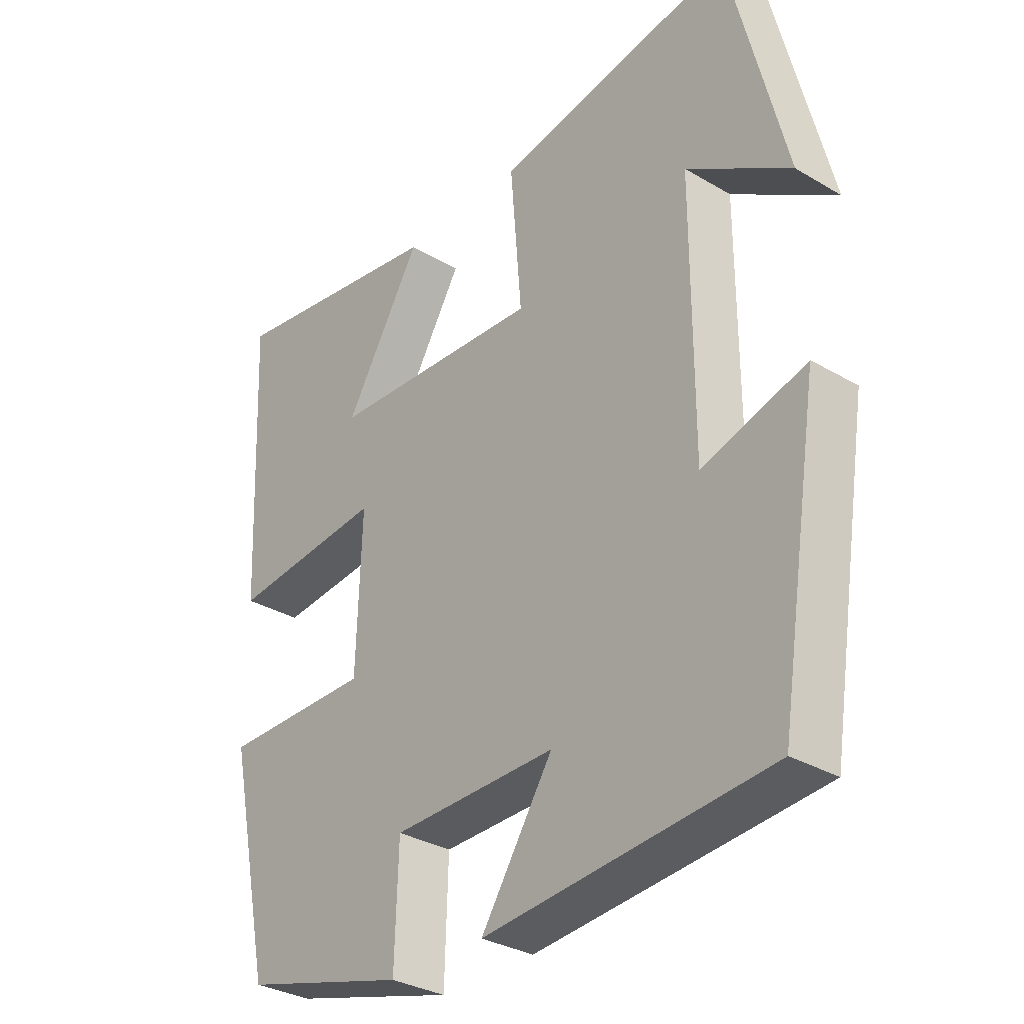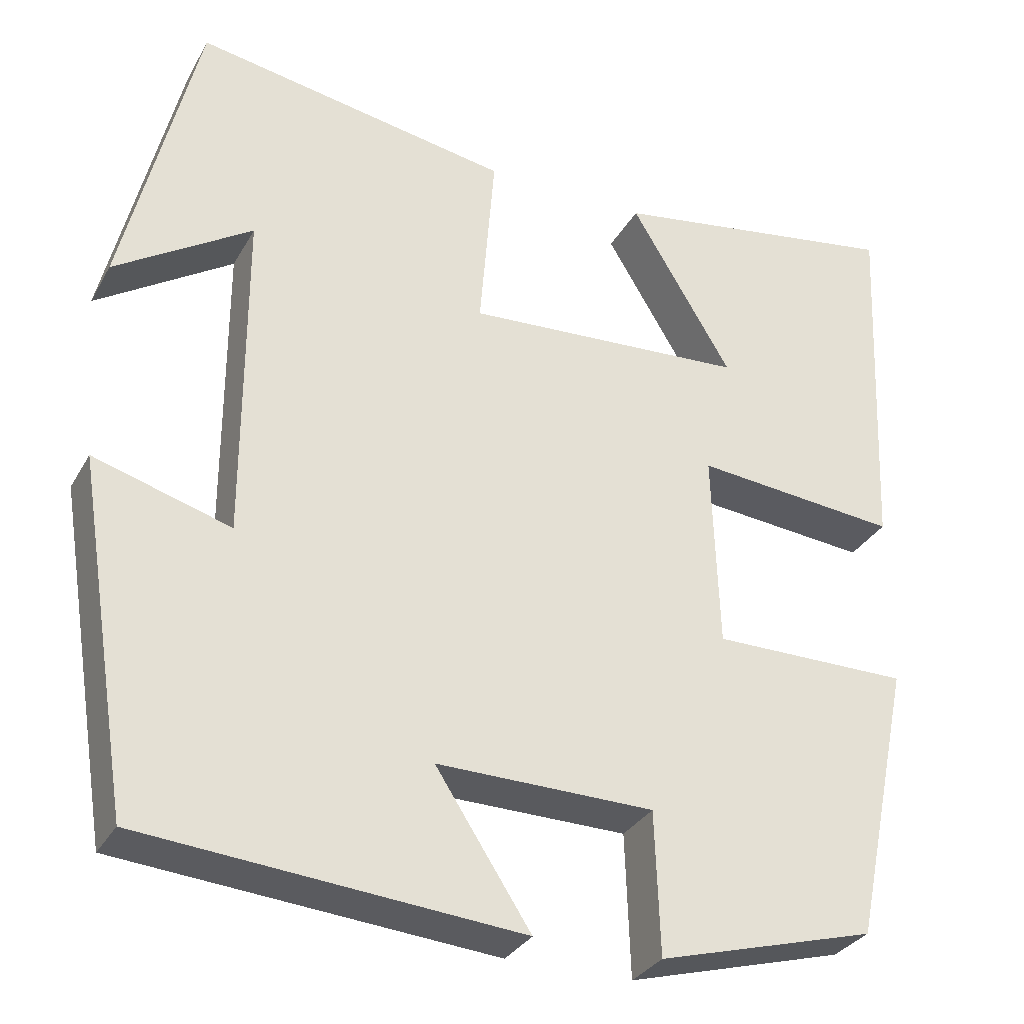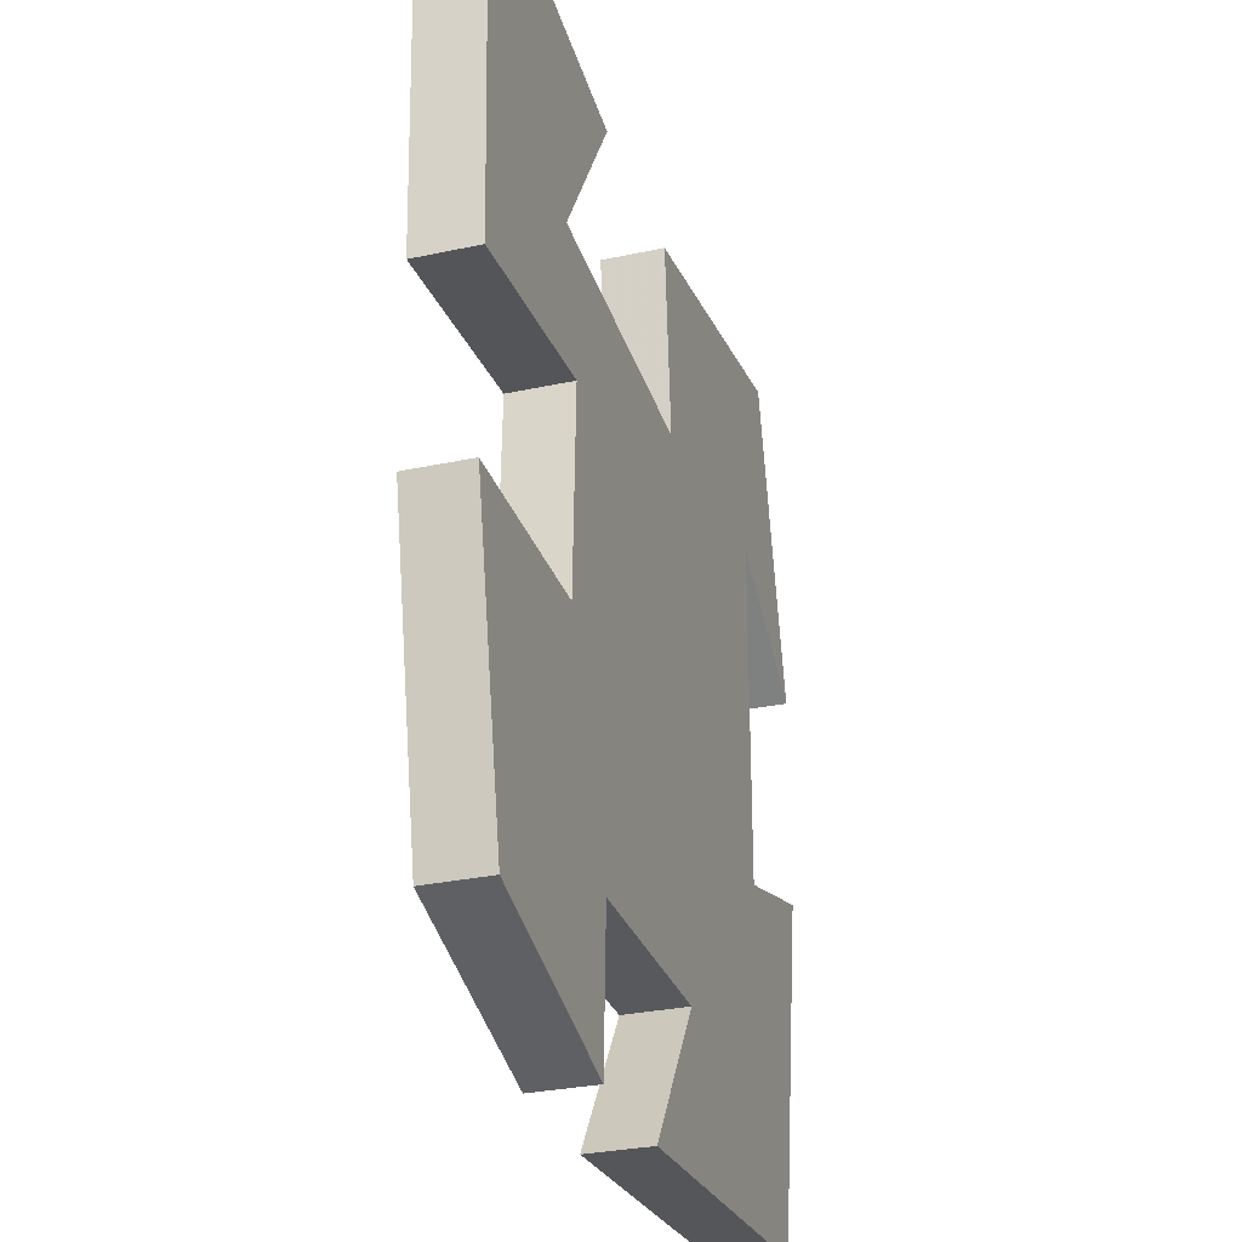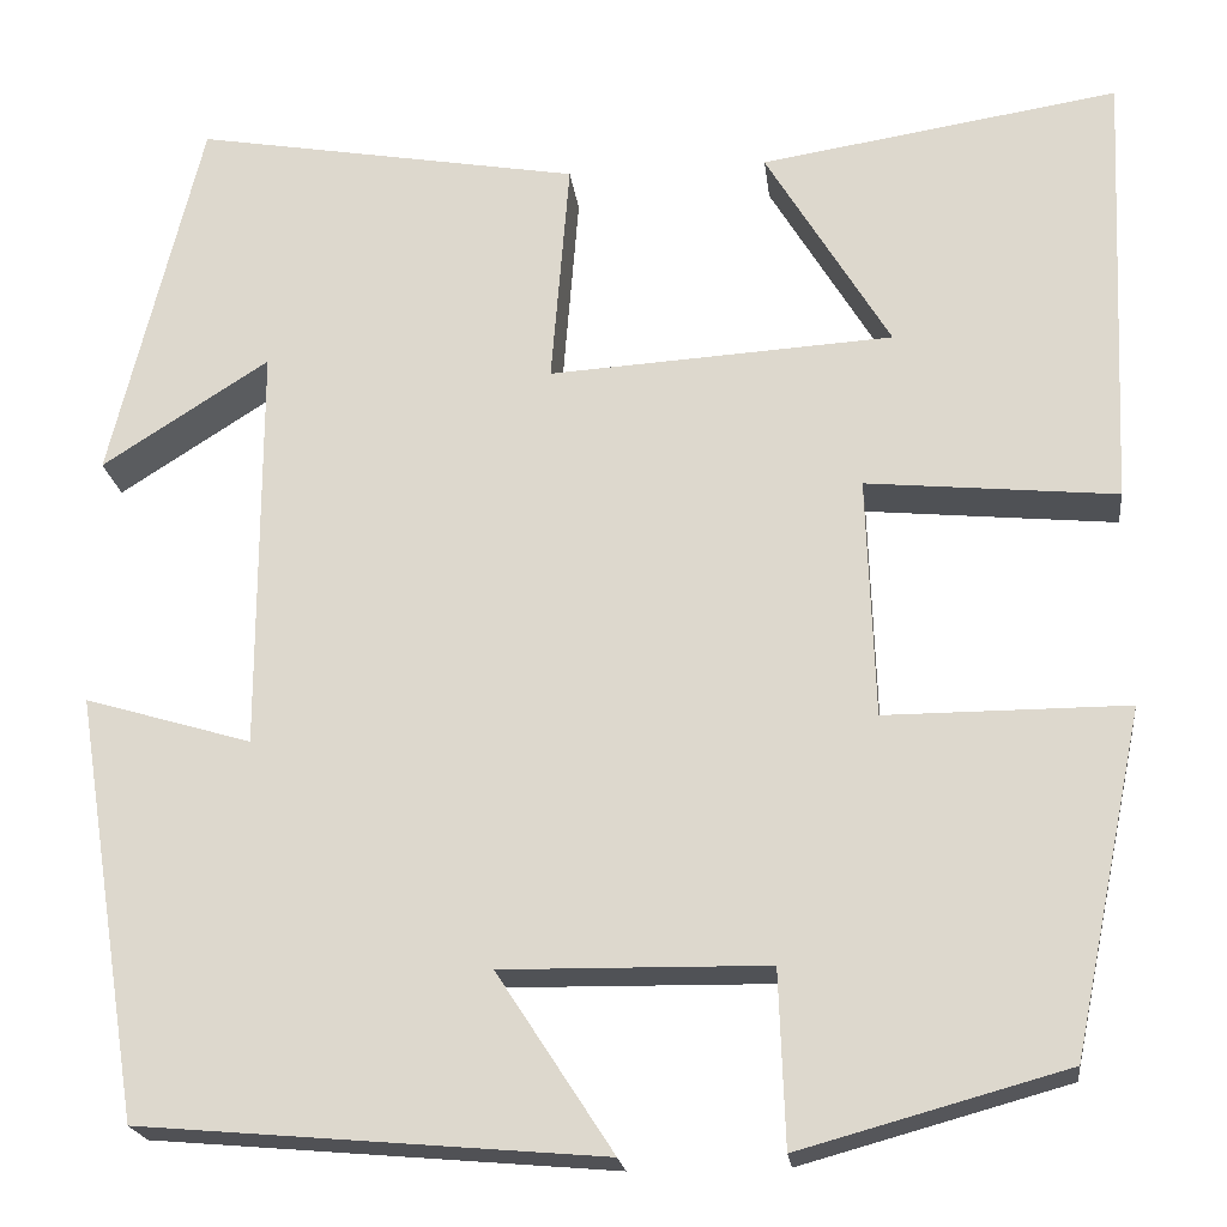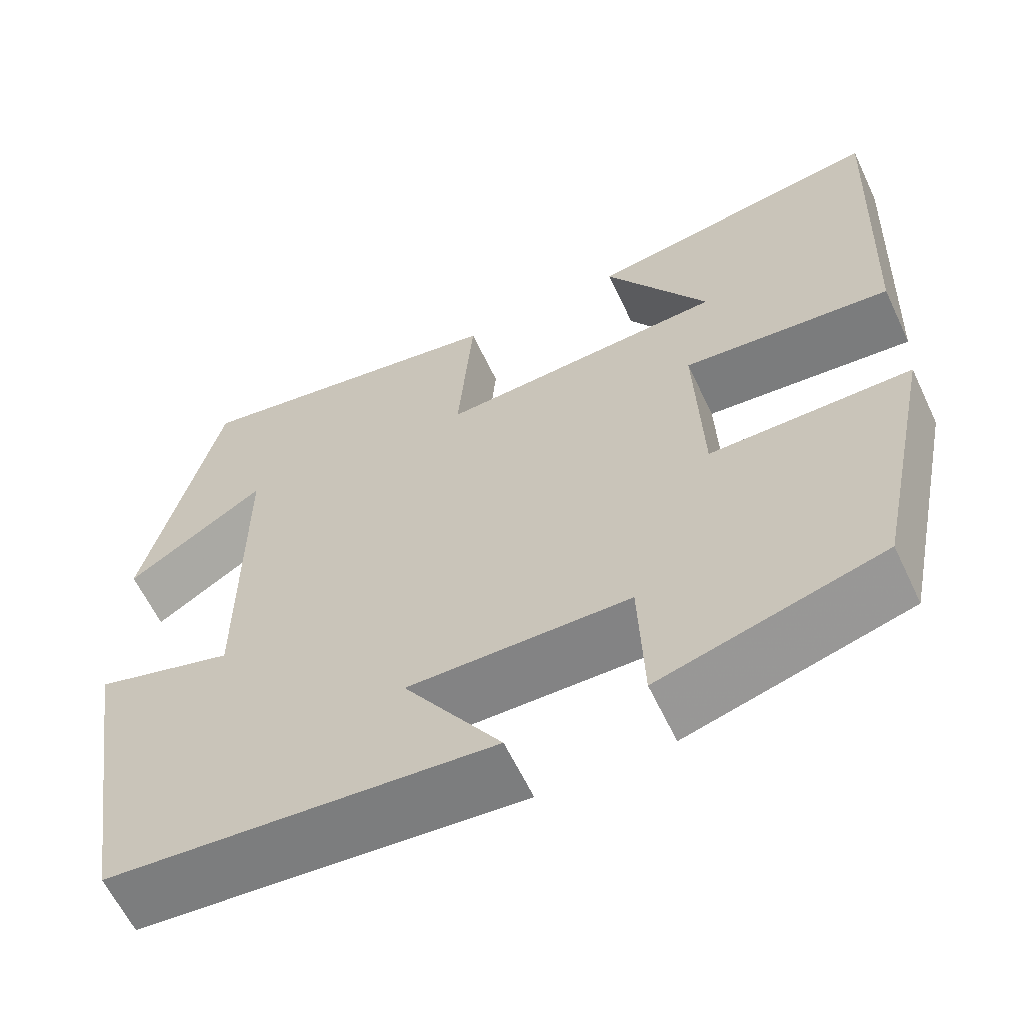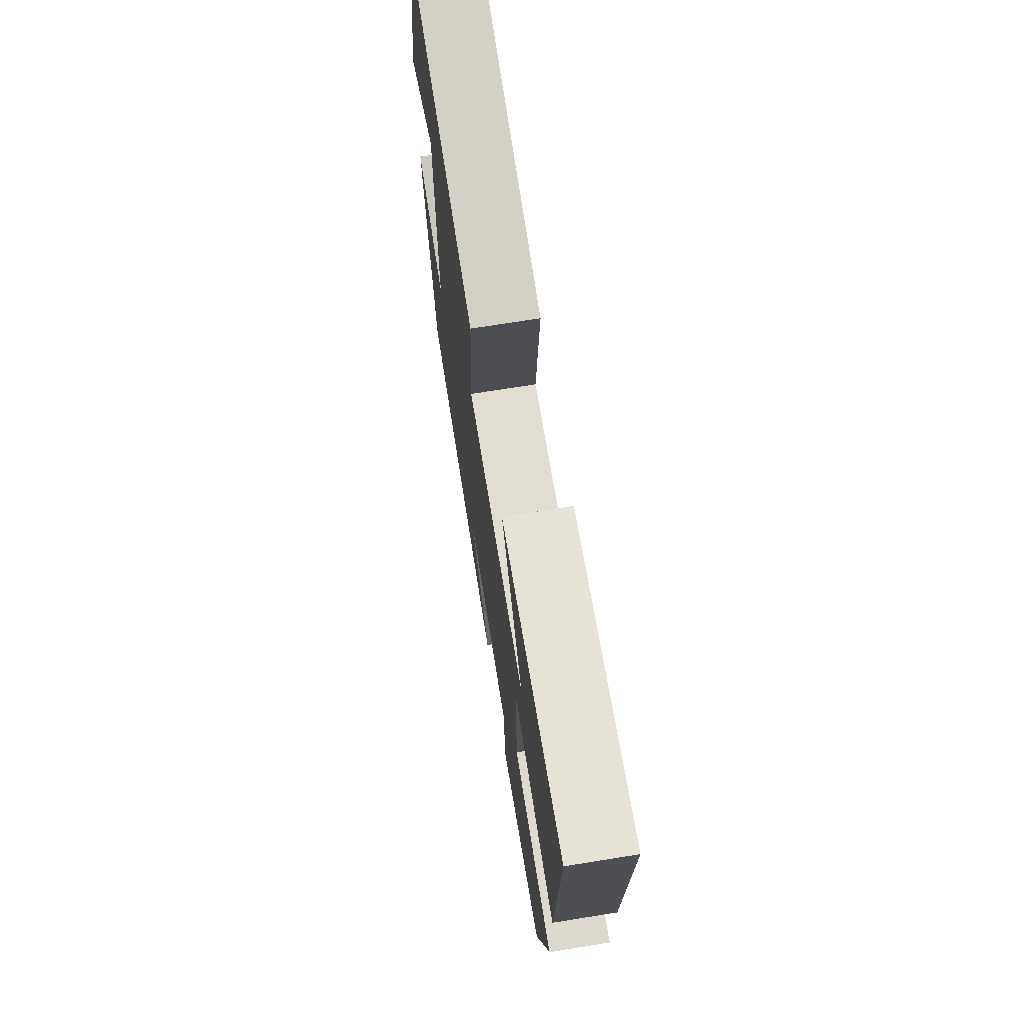
<metadata>
{"format":"obj","ext":"obj","renderer":"f3d","projection":"perspective","resolution":1024,"background":"white","views":[{"elev":-32.0,"azim":-129.7,"up":"+Z"},{"elev":-31.4,"azim":-24.9,"up":"+Z"},{"elev":-30.1,"azim":107.4,"up":"+Z"},{"elev":-20.9,"azim":6.9,"up":"+Z"},{"elev":-61.7,"azim":25.3,"up":"+Z"},{"elev":71.5,"azim":80.9,"up":"+Z"}]}
</metadata>
<code>
v -0.434 0.07 -0.461
v -0.5 0.07 -0.046
v -0.336 0.07 -0.095
v -0.336 0.07 0.307
v -0.5 0.07 0.202
v -0.411 0.07 0.567
v -0.031 0.07 0.5
v -0.049 0.07 0.277
v 0.289 0.07 0.297
v 0.167 0.07 0.5
v 0.519 0.07 0.555
v 0.5 0.07 0.119
v 0.255 0.07 0.143
v 0.263 0.07 -0.093
v 0.5 0.07 -0.093
v 0.43 0.07 -0.428
v 0.169 0.07 -0.5
v 0.163 0.07 -0.329
v -0.097 0.07 -0.325
v 0.017 0.07 -0.5
v -0.434 0 -0.461
v -0.5 0 -0.046
v -0.336 0 -0.095
v -0.336 0 0.307
v -0.5 0 0.202
v -0.411 0 0.567
v -0.031 0 0.5
v -0.049 0 0.277
v 0.289 0 0.297
v 0.167 0 0.5
v 0.519 0 0.555
v 0.5 0 0.119
v 0.255 0 0.143
v 0.263 0 -0.093
v 0.5 0 -0.093
v 0.43 0 -0.428
v 0.169 0 -0.5
v 0.163 0 -0.329
v -0.097 0 -0.325
v 0.017 0 -0.5
f 19 20 1 2
f 18 19 2 3
f 15 16 17 18
f 14 15 18 3
f 13 14 3 4
f 12 13 4
f 9 10 11 12
f 8 9 12
f 8 12 4
f 7 8 4
f 6 7 4
f 4 5 6
f 22 21 40 39
f 23 22 39 38
f 38 37 36 35
f 23 38 35 34
f 24 23 34 33
f 24 33 32
f 32 31 30 29
f 32 29 28
f 24 32 28
f 24 28 27
f 24 27 26
f 26 25 24
f 1 21 22 2
f 2 22 23 3
f 3 23 24 4
f 4 24 25 5
f 5 25 26 6
f 6 26 27 7
f 7 27 28 8
f 8 28 29 9
f 9 29 30 10
f 10 30 31 11
f 11 31 32 12
f 12 32 33 13
f 13 33 34 14
f 14 34 35 15
f 15 35 36 16
f 16 36 37 17
f 17 37 38 18
f 18 38 39 19
f 19 39 40 20
f 20 40 21 1

</code>
